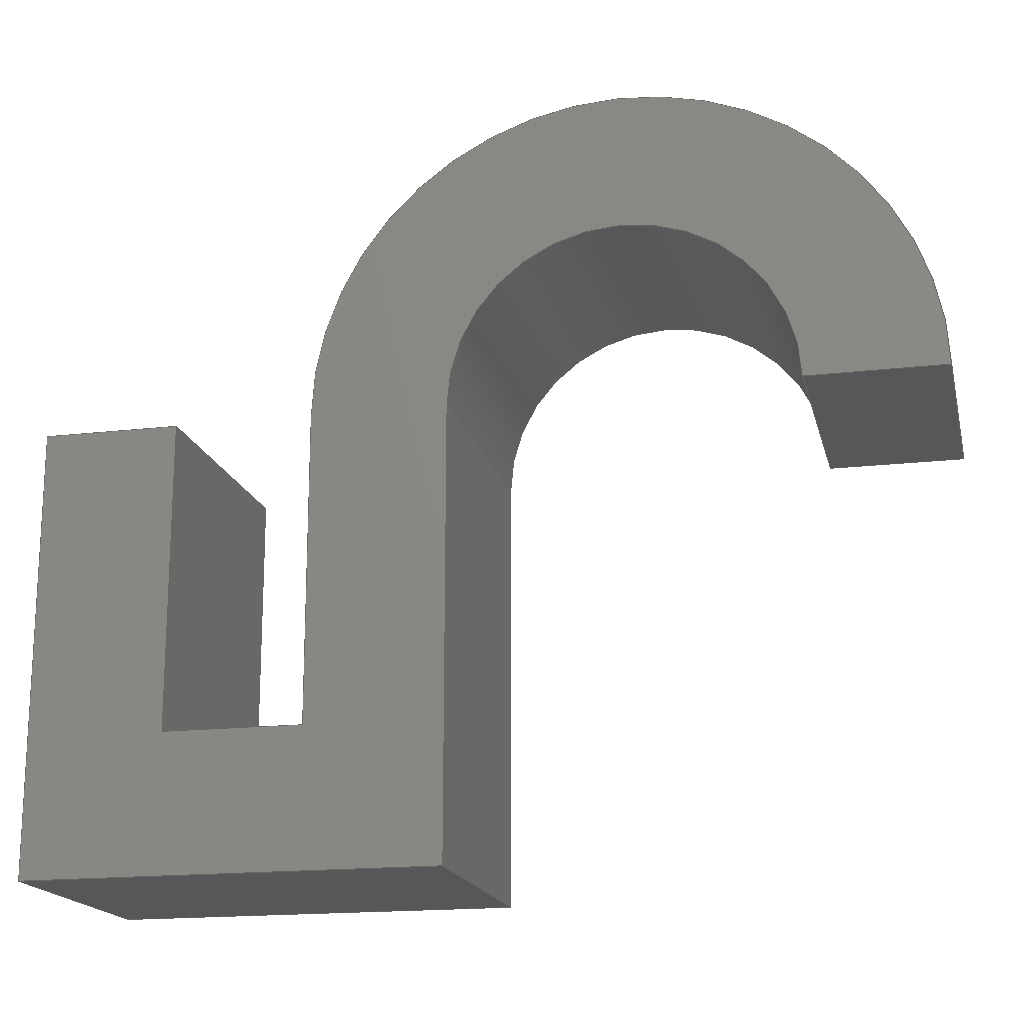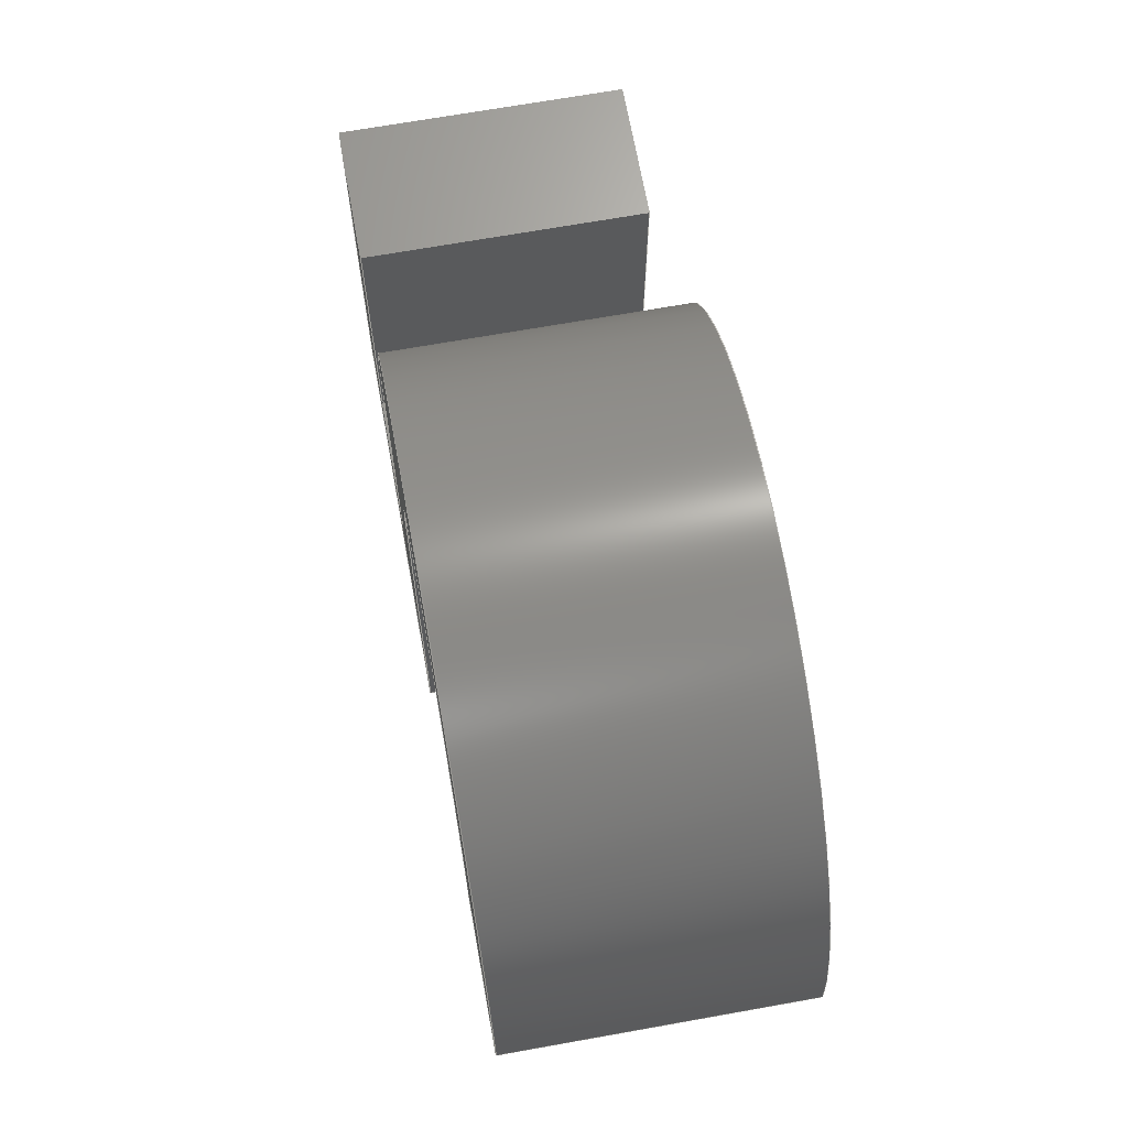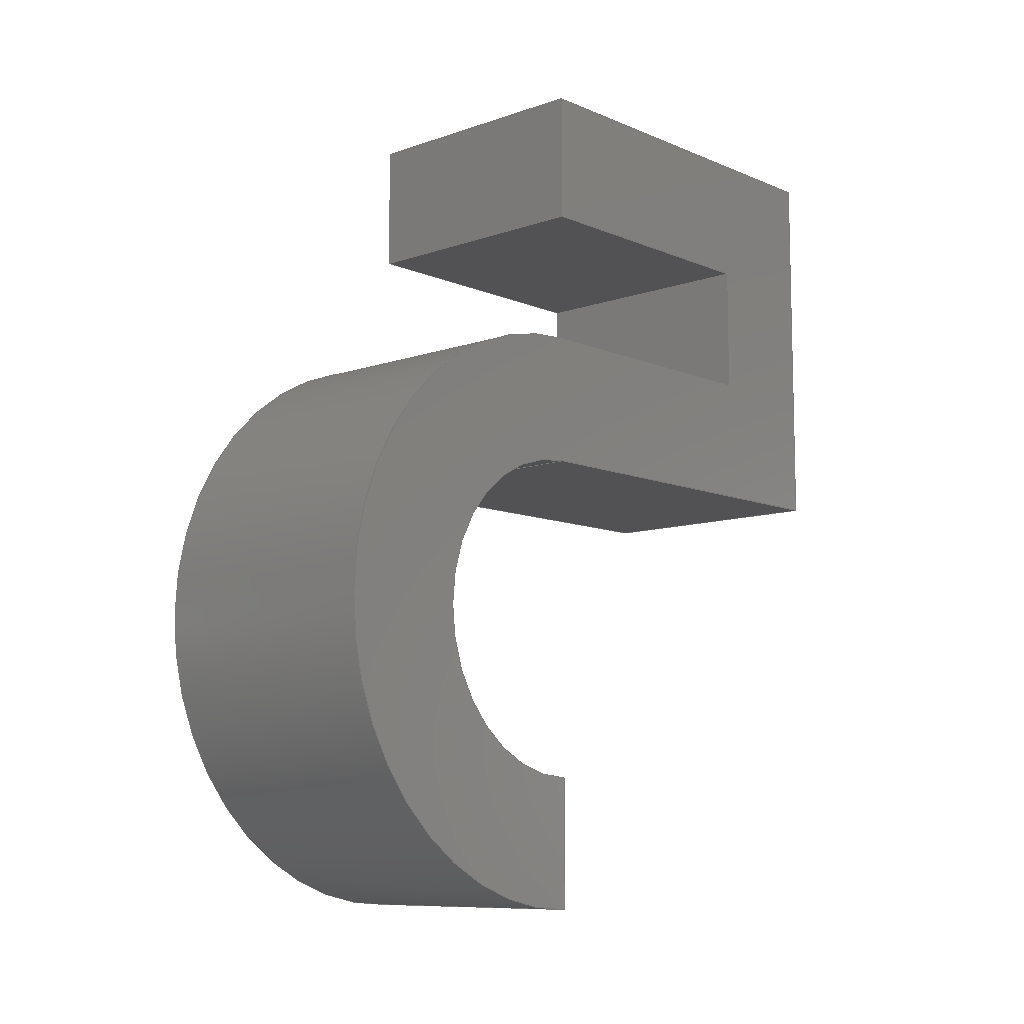
<metadata>
{"format":"step","ext":"step","renderer":"f3d","projection":"perspective","resolution":1024,"background":"white","views":[{"elev":-17.7,"azim":-77.1,"up":"+Z"},{"elev":67.7,"azim":-10.2,"up":"+Z"},{"elev":-9.4,"azim":42.3,"up":"+Y"}]}
</metadata>
<code>
ISO-10303-21;
DATA;
#1 = APPLICATION_PROTOCOL_DEFINITION('international standard',
  'automotive_design',2000,#2);
#2 = APPLICATION_CONTEXT(
  'core data for automotive mechanical design processes');
#3 = SHAPE_DEFINITION_REPRESENTATION(#4,#10);
#4 = PRODUCT_DEFINITION_SHAPE('','',#5);
#5 = PRODUCT_DEFINITION('design','',#6,#9);
#6 = PRODUCT_DEFINITION_FORMATION('','',#7);
#7 = PRODUCT('HookBody','HookBody','',(#8));
#8 = PRODUCT_CONTEXT('',#2,'mechanical');
#9 = PRODUCT_DEFINITION_CONTEXT('part definition',#2,'design');
#10 = ADVANCED_BREP_SHAPE_REPRESENTATION('',(#11,#15),#367);
#11 = AXIS2_PLACEMENT_3D('',#12,#13,#14);
#12 = CARTESIAN_POINT('',(0,0,0));
#13 = DIRECTION('',(0,0,1));
#14 = DIRECTION('',(1,0,-0));
#15 = MANIFOLD_SOLID_BREP('',#16);
#16 = CLOSED_SHELL('',(#17,#57,#88,#119,#152,#183,#216,#247,#278,#309,
    #331,#349));
#17 = ADVANCED_FACE('',(#18),#52,.F.);
#18 = FACE_BOUND('',#19,.F.);
#19 = EDGE_LOOP('',(#20,#30,#38,#46));
#20 = ORIENTED_EDGE('',*,*,#21,.T.);
#21 = EDGE_CURVE('',#22,#24,#26,.T.);
#22 = VERTEX_POINT('',#23);
#23 = CARTESIAN_POINT('',(-8,8.08,26));
#24 = VERTEX_POINT('',#25);
#25 = CARTESIAN_POINT('',(8,8.08,26));
#26 = LINE('',#27,#28);
#27 = CARTESIAN_POINT('',(-8,8.08,26));
#28 = VECTOR('',#29,1);
#29 = DIRECTION('',(1,-2.2e-16,1.1e-16));
#30 = ORIENTED_EDGE('',*,*,#31,.T.);
#31 = EDGE_CURVE('',#24,#32,#34,.T.);
#32 = VERTEX_POINT('',#33);
#33 = CARTESIAN_POINT('',(8,8.08,8));
#34 = LINE('',#35,#36);
#35 = CARTESIAN_POINT('',(8,8.08,26));
#36 = VECTOR('',#37,1);
#37 = DIRECTION('',(3.3e-16,1.1e-16,-1));
#38 = ORIENTED_EDGE('',*,*,#39,.F.);
#39 = EDGE_CURVE('',#40,#32,#42,.T.);
#40 = VERTEX_POINT('',#41);
#41 = CARTESIAN_POINT('',(-8,8.08,8));
#42 = LINE('',#43,#44);
#43 = CARTESIAN_POINT('',(-8,8.08,8));
#44 = VECTOR('',#45,1);
#45 = DIRECTION('',(1,-2.2e-16,1.1e-16));
#46 = ORIENTED_EDGE('',*,*,#47,.F.);
#47 = EDGE_CURVE('',#22,#40,#48,.T.);
#48 = LINE('',#49,#50);
#49 = CARTESIAN_POINT('',(-8,8.08,26));
#50 = VECTOR('',#51,1);
#51 = DIRECTION('',(3.3e-16,1.1e-16,-1));
#52 = PLANE('',#53);
#53 = AXIS2_PLACEMENT_3D('',#54,#55,#56);
#54 = CARTESIAN_POINT('',(-8,8.08,26));
#55 = DIRECTION('',(2.2e-16,1,-1.1e-16));
#56 = DIRECTION('',(3.3e-16,-1.1e-16,-1));
#57 = ADVANCED_FACE('',(#58),#83,.F.);
#58 = FACE_BOUND('',#59,.F.);
#59 = EDGE_LOOP('',(#60,#61,#69,#77));
#60 = ORIENTED_EDGE('',*,*,#39,.T.);
#61 = ORIENTED_EDGE('',*,*,#62,.T.);
#62 = EDGE_CURVE('',#32,#63,#65,.T.);
#63 = VERTEX_POINT('',#64);
#64 = CARTESIAN_POINT('',(8,-0.08,8));
#65 = LINE('',#66,#67);
#66 = CARTESIAN_POINT('',(8,8.08,8));
#67 = VECTOR('',#68,1);
#68 = DIRECTION('',(2.2e-16,-1,3.3e-16));
#69 = ORIENTED_EDGE('',*,*,#70,.F.);
#70 = EDGE_CURVE('',#71,#63,#73,.T.);
#71 = VERTEX_POINT('',#72);
#72 = CARTESIAN_POINT('',(-8,-0.08,8));
#73 = LINE('',#74,#75);
#74 = CARTESIAN_POINT('',(-8,-0.08,8));
#75 = VECTOR('',#76,1);
#76 = DIRECTION('',(1,-2.2e-16,1.1e-16));
#77 = ORIENTED_EDGE('',*,*,#78,.F.);
#78 = EDGE_CURVE('',#40,#71,#79,.T.);
#79 = LINE('',#80,#81);
#80 = CARTESIAN_POINT('',(-8,8.08,8));
#81 = VECTOR('',#82,1);
#82 = DIRECTION('',(2.2e-16,-1,3.3e-16));
#83 = PLANE('',#84);
#84 = AXIS2_PLACEMENT_3D('',#85,#86,#87);
#85 = CARTESIAN_POINT('',(-8,8.08,8));
#86 = DIRECTION('',(1.1e-16,-3.3e-16,-1));
#87 = DIRECTION('',(0,-1,3.3e-16));
#88 = ADVANCED_FACE('',(#89),#114,.F.);
#89 = FACE_BOUND('',#90,.F.);
#90 = EDGE_LOOP('',(#91,#92,#100,#108));
#91 = ORIENTED_EDGE('',*,*,#70,.T.);
#92 = ORIENTED_EDGE('',*,*,#93,.T.);
#93 = EDGE_CURVE('',#63,#94,#96,.T.);
#94 = VERTEX_POINT('',#95);
#95 = CARTESIAN_POINT('',(8,-0.08,26));
#96 = LINE('',#97,#98);
#97 = CARTESIAN_POINT('',(8,-0.08,8));
#98 = VECTOR('',#99,1);
#99 = DIRECTION('',(-3.3e-16,-1.1e-16,1));
#100 = ORIENTED_EDGE('',*,*,#101,.F.);
#101 = EDGE_CURVE('',#102,#94,#104,.T.);
#102 = VERTEX_POINT('',#103);
#103 = CARTESIAN_POINT('',(-8,-0.08,26));
#104 = LINE('',#105,#106);
#105 = CARTESIAN_POINT('',(-8,-0.08,26));
#106 = VECTOR('',#107,1);
#107 = DIRECTION('',(1,-2.2e-16,1.1e-16));
#108 = ORIENTED_EDGE('',*,*,#109,.F.);
#109 = EDGE_CURVE('',#71,#102,#110,.T.);
#110 = LINE('',#111,#112);
#111 = CARTESIAN_POINT('',(-8,-0.08,8));
#112 = VECTOR('',#113,1);
#113 = DIRECTION('',(-3.3e-16,-1.1e-16,1));
#114 = PLANE('',#115);
#115 = AXIS2_PLACEMENT_3D('',#116,#117,#118);
#116 = CARTESIAN_POINT('',(-8,-0.08,8));
#117 = DIRECTION('',(-2.2e-16,-1,1.1e-16));
#118 = DIRECTION('',(-3.3e-16,1.1e-16,1));
#119 = ADVANCED_FACE('',(#120),#147,.T.);
#120 = FACE_BOUND('',#121,.F.);
#121 = EDGE_LOOP('',(#122,#123,#132,#140));
#122 = ORIENTED_EDGE('',*,*,#101,.T.);
#123 = ORIENTED_EDGE('',*,*,#124,.T.);
#124 = EDGE_CURVE('',#94,#125,#127,.T.);
#125 = VERTEX_POINT('',#126);
#126 = CARTESIAN_POINT('',(8,-36.08,26));
#127 = CIRCLE('',#128,18);
#128 = AXIS2_PLACEMENT_3D('',#129,#130,#131);
#129 = CARTESIAN_POINT('',(8,-18.08,26));
#130 = DIRECTION('',(1,2.2e-16,3.3e-16));
#131 = DIRECTION('',(-2.2e-16,1,-3.3e-16));
#132 = ORIENTED_EDGE('',*,*,#133,.F.);
#133 = EDGE_CURVE('',#134,#125,#136,.T.);
#134 = VERTEX_POINT('',#135);
#135 = CARTESIAN_POINT('',(-8,-36.08,26));
#136 = LINE('',#137,#138);
#137 = CARTESIAN_POINT('',(-8,-36.08,26));
#138 = VECTOR('',#139,1);
#139 = DIRECTION('',(1,-2.2e-16,1.1e-16));
#140 = ORIENTED_EDGE('',*,*,#141,.F.);
#141 = EDGE_CURVE('',#102,#134,#142,.T.);
#142 = CIRCLE('',#143,18);
#143 = AXIS2_PLACEMENT_3D('',#144,#145,#146);
#144 = CARTESIAN_POINT('',(-8,-18.08,26));
#145 = DIRECTION('',(1,2.2e-16,3.3e-16));
#146 = DIRECTION('',(-2.2e-16,1,-3.3e-16));
#147 = CYLINDRICAL_SURFACE('',#148,18);
#148 = AXIS2_PLACEMENT_3D('',#149,#150,#151);
#149 = CARTESIAN_POINT('',(-8,-18.08,26));
#150 = DIRECTION('',(-1,-0,-3.3e-16));
#151 = DIRECTION('',(1.089e-31,1,-3.3e-16));
#152 = ADVANCED_FACE('',(#153),#178,.T.);
#153 = FACE_BOUND('',#154,.T.);
#154 = EDGE_LOOP('',(#155,#165,#171,#172));
#155 = ORIENTED_EDGE('',*,*,#156,.T.);
#156 = EDGE_CURVE('',#157,#159,#161,.T.);
#157 = VERTEX_POINT('',#158);
#158 = CARTESIAN_POINT('',(-8,-28.08,26));
#159 = VERTEX_POINT('',#160);
#160 = CARTESIAN_POINT('',(8,-28.08,26));
#161 = LINE('',#162,#163);
#162 = CARTESIAN_POINT('',(-8,-28.08,26));
#163 = VECTOR('',#164,1);
#164 = DIRECTION('',(1,-2.2e-16,1.1e-16));
#165 = ORIENTED_EDGE('',*,*,#166,.T.);
#166 = EDGE_CURVE('',#159,#125,#167,.T.);
#167 = LINE('',#168,#169);
#168 = CARTESIAN_POINT('',(8,-28.08,26));
#169 = VECTOR('',#170,1);
#170 = DIRECTION('',(2.2e-16,-1,3.3e-16));
#171 = ORIENTED_EDGE('',*,*,#133,.F.);
#172 = ORIENTED_EDGE('',*,*,#173,.F.);
#173 = EDGE_CURVE('',#157,#134,#174,.T.);
#174 = LINE('',#175,#176);
#175 = CARTESIAN_POINT('',(-8,-28.08,26));
#176 = VECTOR('',#177,1);
#177 = DIRECTION('',(2.2e-16,-1,3.3e-16));
#178 = PLANE('',#179);
#179 = AXIS2_PLACEMENT_3D('',#180,#181,#182);
#180 = CARTESIAN_POINT('',(-8,-28.08,26));
#181 = DIRECTION('',(1.1e-16,-3.3e-16,-1));
#182 = DIRECTION('',(0,-1,3.3e-16));
#183 = ADVANCED_FACE('',(#184),#211,.F.);
#184 = FACE_BOUND('',#185,.T.);
#185 = EDGE_LOOP('',(#186,#196,#203,#204));
#186 = ORIENTED_EDGE('',*,*,#187,.T.);
#187 = EDGE_CURVE('',#188,#190,#192,.T.);
#188 = VERTEX_POINT('',#189);
#189 = CARTESIAN_POINT('',(-8,-8.08,26));
#190 = VERTEX_POINT('',#191);
#191 = CARTESIAN_POINT('',(8,-8.08,26));
#192 = LINE('',#193,#194);
#193 = CARTESIAN_POINT('',(-8,-8.08,26));
#194 = VECTOR('',#195,1);
#195 = DIRECTION('',(1,-2.2e-16,1.1e-16));
#196 = ORIENTED_EDGE('',*,*,#197,.T.);
#197 = EDGE_CURVE('',#190,#159,#198,.T.);
#198 = CIRCLE('',#199,10);
#199 = AXIS2_PLACEMENT_3D('',#200,#201,#202);
#200 = CARTESIAN_POINT('',(8,-18.08,26));
#201 = DIRECTION('',(1,2.2e-16,3.3e-16));
#202 = DIRECTION('',(-2.2e-16,1,-3.3e-16));
#203 = ORIENTED_EDGE('',*,*,#156,.F.);
#204 = ORIENTED_EDGE('',*,*,#205,.F.);
#205 = EDGE_CURVE('',#188,#157,#206,.T.);
#206 = CIRCLE('',#207,10);
#207 = AXIS2_PLACEMENT_3D('',#208,#209,#210);
#208 = CARTESIAN_POINT('',(-8,-18.08,26));
#209 = DIRECTION('',(1,2.2e-16,3.3e-16));
#210 = DIRECTION('',(-2.2e-16,1,-3.3e-16));
#211 = CYLINDRICAL_SURFACE('',#212,10);
#212 = AXIS2_PLACEMENT_3D('',#213,#214,#215);
#213 = CARTESIAN_POINT('',(-8,-18.08,26));
#214 = DIRECTION('',(-1,-0,-3.3e-16));
#215 = DIRECTION('',(1.089e-31,1,-3.3e-16));
#216 = ADVANCED_FACE('',(#217),#242,.T.);
#217 = FACE_BOUND('',#218,.T.);
#218 = EDGE_LOOP('',(#219,#229,#235,#236));
#219 = ORIENTED_EDGE('',*,*,#220,.T.);
#220 = EDGE_CURVE('',#221,#223,#225,.T.);
#221 = VERTEX_POINT('',#222);
#222 = CARTESIAN_POINT('',(-8,-8.08,3e-15));
#223 = VERTEX_POINT('',#224);
#224 = CARTESIAN_POINT('',(8,-8.08,4e-15));
#225 = LINE('',#226,#227);
#226 = CARTESIAN_POINT('',(-8,-8.08,1.8e-15));
#227 = VECTOR('',#228,1);
#228 = DIRECTION('',(1,-2.2e-16,1.1e-16));
#229 = ORIENTED_EDGE('',*,*,#230,.T.);
#230 = EDGE_CURVE('',#223,#190,#231,.T.);
#231 = LINE('',#232,#233);
#232 = CARTESIAN_POINT('',(8,-8.08,8.882e-16));
#233 = VECTOR('',#234,1);
#234 = DIRECTION('',(-3.3e-16,-1.1e-16,1));
#235 = ORIENTED_EDGE('',*,*,#187,.F.);
#236 = ORIENTED_EDGE('',*,*,#237,.F.);
#237 = EDGE_CURVE('',#221,#188,#238,.T.);
#238 = LINE('',#239,#240);
#239 = CARTESIAN_POINT('',(-8,-8.08,5.329e-15));
#240 = VECTOR('',#241,1);
#241 = DIRECTION('',(-3.3e-16,-1.1e-16,1));
#242 = PLANE('',#243);
#243 = AXIS2_PLACEMENT_3D('',#244,#245,#246);
#244 = CARTESIAN_POINT('',(-8,-8.08,1.8e-15));
#245 = DIRECTION('',(-2.2e-16,-1,1.1e-16));
#246 = DIRECTION('',(-3.3e-16,1.1e-16,1));
#247 = ADVANCED_FACE('',(#248),#273,.T.);
#248 = FACE_BOUND('',#249,.T.);
#249 = EDGE_LOOP('',(#250,#260,#266,#267));
#250 = ORIENTED_EDGE('',*,*,#251,.T.);
#251 = EDGE_CURVE('',#252,#254,#256,.T.);
#252 = VERTEX_POINT('',#253);
#253 = CARTESIAN_POINT('',(-8,16.08,-8e-15));
#254 = VERTEX_POINT('',#255);
#255 = CARTESIAN_POINT('',(8,16.08,-6e-15));
#256 = LINE('',#257,#258);
#257 = CARTESIAN_POINT('',(-8,16.08,-6.24e-15));
#258 = VECTOR('',#259,1);
#259 = DIRECTION('',(1,-2.2e-16,1.1e-16));
#260 = ORIENTED_EDGE('',*,*,#261,.T.);
#261 = EDGE_CURVE('',#254,#223,#262,.T.);
#262 = LINE('',#263,#264);
#263 = CARTESIAN_POINT('',(8,16.08,-7.105e-15));
#264 = VECTOR('',#265,1);
#265 = DIRECTION('',(2.2e-16,-1,3.3e-16));
#266 = ORIENTED_EDGE('',*,*,#220,.F.);
#267 = ORIENTED_EDGE('',*,*,#268,.F.);
#268 = EDGE_CURVE('',#252,#221,#269,.T.);
#269 = LINE('',#270,#271);
#270 = CARTESIAN_POINT('',(-8,16.08,-3.553e-15));
#271 = VECTOR('',#272,1);
#272 = DIRECTION('',(2.2e-16,-1,3.3e-16));
#273 = PLANE('',#274);
#274 = AXIS2_PLACEMENT_3D('',#275,#276,#277);
#275 = CARTESIAN_POINT('',(-8,16.08,-6.24e-15));
#276 = DIRECTION('',(1.1e-16,-3.3e-16,-1));
#277 = DIRECTION('',(0,-1,3.3e-16));
#278 = ADVANCED_FACE('',(#279),#304,.T.);
#279 = FACE_BOUND('',#280,.T.);
#280 = EDGE_LOOP('',(#281,#291,#297,#298));
#281 = ORIENTED_EDGE('',*,*,#282,.T.);
#282 = EDGE_CURVE('',#283,#285,#287,.T.);
#283 = VERTEX_POINT('',#284);
#284 = CARTESIAN_POINT('',(-8,16.08,26));
#285 = VERTEX_POINT('',#286);
#286 = CARTESIAN_POINT('',(8,16.08,26));
#287 = LINE('',#288,#289);
#288 = CARTESIAN_POINT('',(-8,16.08,26));
#289 = VECTOR('',#290,1);
#290 = DIRECTION('',(1,-2.2e-16,1.1e-16));
#291 = ORIENTED_EDGE('',*,*,#292,.T.);
#292 = EDGE_CURVE('',#285,#254,#293,.T.);
#293 = LINE('',#294,#295);
#294 = CARTESIAN_POINT('',(8,16.08,26));
#295 = VECTOR('',#296,1);
#296 = DIRECTION('',(3.3e-16,1.1e-16,-1));
#297 = ORIENTED_EDGE('',*,*,#251,.F.);
#298 = ORIENTED_EDGE('',*,*,#299,.F.);
#299 = EDGE_CURVE('',#283,#252,#300,.T.);
#300 = LINE('',#301,#302);
#301 = CARTESIAN_POINT('',(-8,16.08,26));
#302 = VECTOR('',#303,1);
#303 = DIRECTION('',(3.3e-16,1.1e-16,-1));
#304 = PLANE('',#305);
#305 = AXIS2_PLACEMENT_3D('',#306,#307,#308);
#306 = CARTESIAN_POINT('',(-8,16.08,26));
#307 = DIRECTION('',(2.2e-16,1,-1.1e-16));
#308 = DIRECTION('',(3.3e-16,-1.1e-16,-1));
#309 = ADVANCED_FACE('',(#310),#326,.T.);
#310 = FACE_BOUND('',#311,.T.);
#311 = EDGE_LOOP('',(#312,#313,#319,#320));
#312 = ORIENTED_EDGE('',*,*,#21,.T.);
#313 = ORIENTED_EDGE('',*,*,#314,.T.);
#314 = EDGE_CURVE('',#24,#285,#315,.T.);
#315 = LINE('',#316,#317);
#316 = CARTESIAN_POINT('',(8,8.08,26));
#317 = VECTOR('',#318,1);
#318 = DIRECTION('',(-2.2e-16,1,-3.3e-16));
#319 = ORIENTED_EDGE('',*,*,#282,.F.);
#320 = ORIENTED_EDGE('',*,*,#321,.F.);
#321 = EDGE_CURVE('',#22,#283,#322,.T.);
#322 = LINE('',#323,#324);
#323 = CARTESIAN_POINT('',(-8,8.08,26));
#324 = VECTOR('',#325,1);
#325 = DIRECTION('',(-2.2e-16,1,-3.3e-16));
#326 = PLANE('',#327);
#327 = AXIS2_PLACEMENT_3D('',#328,#329,#330);
#328 = CARTESIAN_POINT('',(-8,8.08,26));
#329 = DIRECTION('',(-1.1e-16,3.3e-16,1));
#330 = DIRECTION('',(0,1,-3.3e-16));
#331 = ADVANCED_FACE('',(#332),#344,.F.);
#332 = FACE_BOUND('',#333,.F.);
#333 = EDGE_LOOP('',(#334,#335,#336,#337,#338,#339,#340,#341,#342,#343)
  );
#334 = ORIENTED_EDGE('',*,*,#47,.T.);
#335 = ORIENTED_EDGE('',*,*,#78,.T.);
#336 = ORIENTED_EDGE('',*,*,#109,.T.);
#337 = ORIENTED_EDGE('',*,*,#141,.T.);
#338 = ORIENTED_EDGE('',*,*,#173,.F.);
#339 = ORIENTED_EDGE('',*,*,#205,.F.);
#340 = ORIENTED_EDGE('',*,*,#237,.F.);
#341 = ORIENTED_EDGE('',*,*,#268,.F.);
#342 = ORIENTED_EDGE('',*,*,#299,.F.);
#343 = ORIENTED_EDGE('',*,*,#321,.F.);
#344 = PLANE('',#345);
#345 = AXIS2_PLACEMENT_3D('',#346,#347,#348);
#346 = CARTESIAN_POINT('',(-8,-5.435,21.28));
#347 = DIRECTION('',(1,-2.2e-16,-1.1e-16));
#348 = DIRECTION('',(1.1e-16,-1.1e-16,1));
#349 = ADVANCED_FACE('',(#350),#362,.T.);
#350 = FACE_BOUND('',#351,.T.);
#351 = EDGE_LOOP('',(#352,#353,#354,#355,#356,#357,#358,#359,#360,#361)
  );
#352 = ORIENTED_EDGE('',*,*,#31,.T.);
#353 = ORIENTED_EDGE('',*,*,#62,.T.);
#354 = ORIENTED_EDGE('',*,*,#93,.T.);
#355 = ORIENTED_EDGE('',*,*,#124,.T.);
#356 = ORIENTED_EDGE('',*,*,#166,.F.);
#357 = ORIENTED_EDGE('',*,*,#197,.F.);
#358 = ORIENTED_EDGE('',*,*,#230,.F.);
#359 = ORIENTED_EDGE('',*,*,#261,.F.);
#360 = ORIENTED_EDGE('',*,*,#292,.F.);
#361 = ORIENTED_EDGE('',*,*,#314,.F.);
#362 = PLANE('',#363);
#363 = AXIS2_PLACEMENT_3D('',#364,#365,#366);
#364 = CARTESIAN_POINT('',(8,-5.435,21.28));
#365 = DIRECTION('',(1,-2.2e-16,-1.1e-16));
#366 = DIRECTION('',(1.1e-16,-1.1e-16,1));
#367 = ( GEOMETRIC_REPRESENTATION_CONTEXT(3) 
GLOBAL_UNCERTAINTY_ASSIGNED_CONTEXT((#371)) GLOBAL_UNIT_ASSIGNED_CONTEXT
((#368,#369,#370)) REPRESENTATION_CONTEXT('Context #1',
  '3D Context with UNIT and UNCERTAINTY') );
#368 = ( LENGTH_UNIT() NAMED_UNIT(*) SI_UNIT(.MILLI.,.METRE.) );
#369 = ( NAMED_UNIT(*) PLANE_ANGLE_UNIT() SI_UNIT($,.RADIAN.) );
#370 = ( NAMED_UNIT(*) SI_UNIT($,.STERADIAN.) SOLID_ANGLE_UNIT() );
#371 = UNCERTAINTY_MEASURE_WITH_UNIT(LENGTH_MEASURE(1e-07),#368,
  'distance_accuracy_value','confusion accuracy');
#372 = PRODUCT_RELATED_PRODUCT_CATEGORY('part',$,(#7));
#373 = MECHANICAL_DESIGN_GEOMETRIC_PRESENTATION_REPRESENTATION('',(#374)
  ,#367);
#374 = STYLED_ITEM('color',(#375),#15);
#375 = PRESENTATION_STYLE_ASSIGNMENT((#376,#384));
#376 = SURFACE_STYLE_USAGE(.BOTH.,#377);
#377 = SURFACE_SIDE_STYLE('',(#378,#382));
#378 = SURFACE_STYLE_FILL_AREA(#379);
#379 = FILL_AREA_STYLE('',(#380));
#380 = FILL_AREA_STYLE_COLOUR('',#381);
#381 = COLOUR_RGB('',0.6784,0.7098,0.7412);
#382 = SURFACE_STYLE_RENDERING_WITH_PROPERTIES(.NORMAL_SHADING.,#381,(
    #383));
#383 = SURFACE_STYLE_TRANSPARENT(1);
#384 = CURVE_STYLE('',#385,POSITIVE_LENGTH_MEASURE(0.1),#381);
#385 = DRAUGHTING_PRE_DEFINED_CURVE_FONT('continuous');
ENDSEC;
END-ISO-10303-21;

</code>
